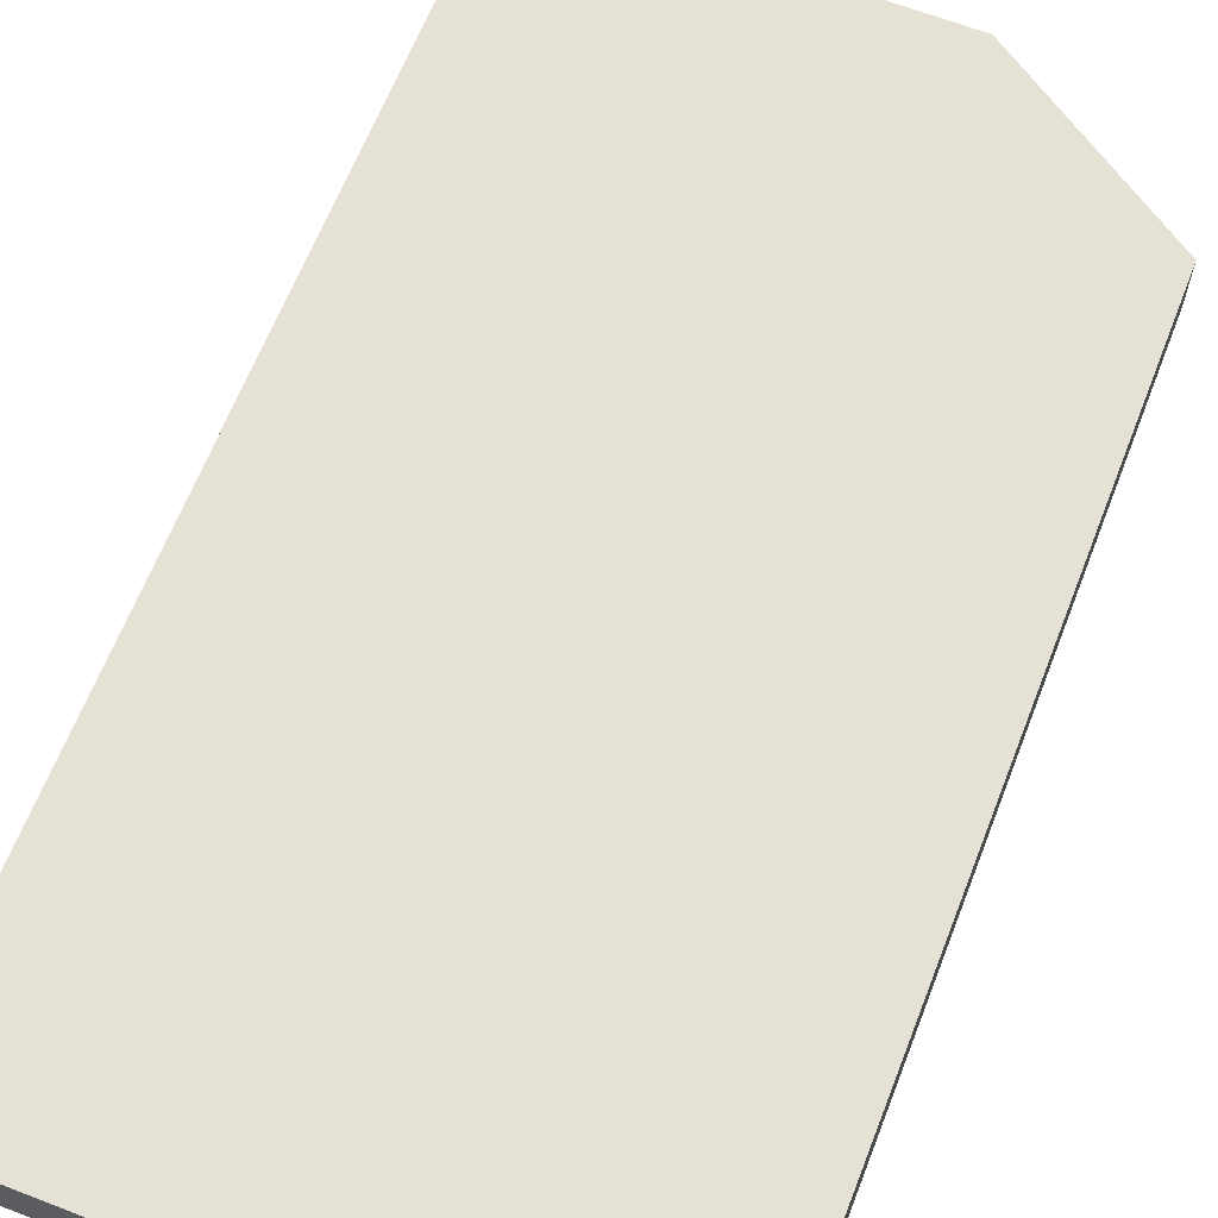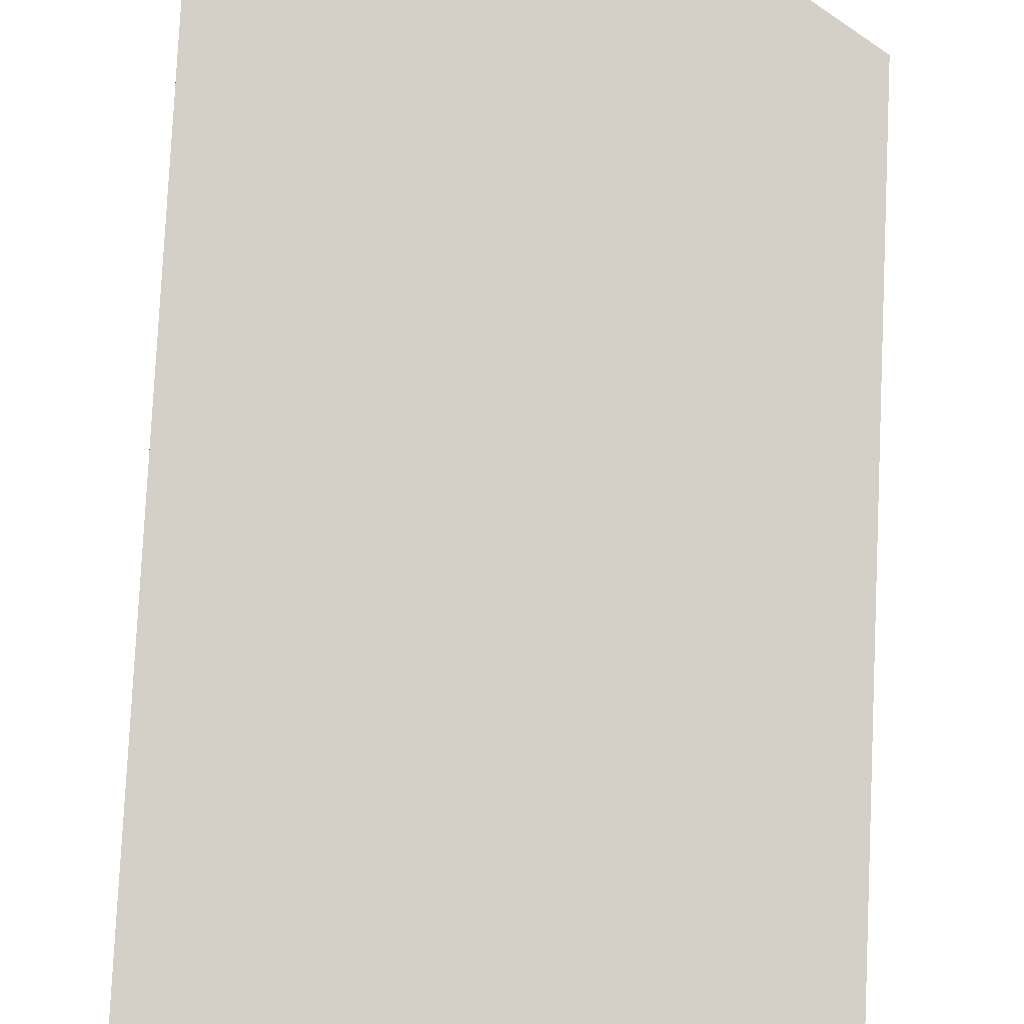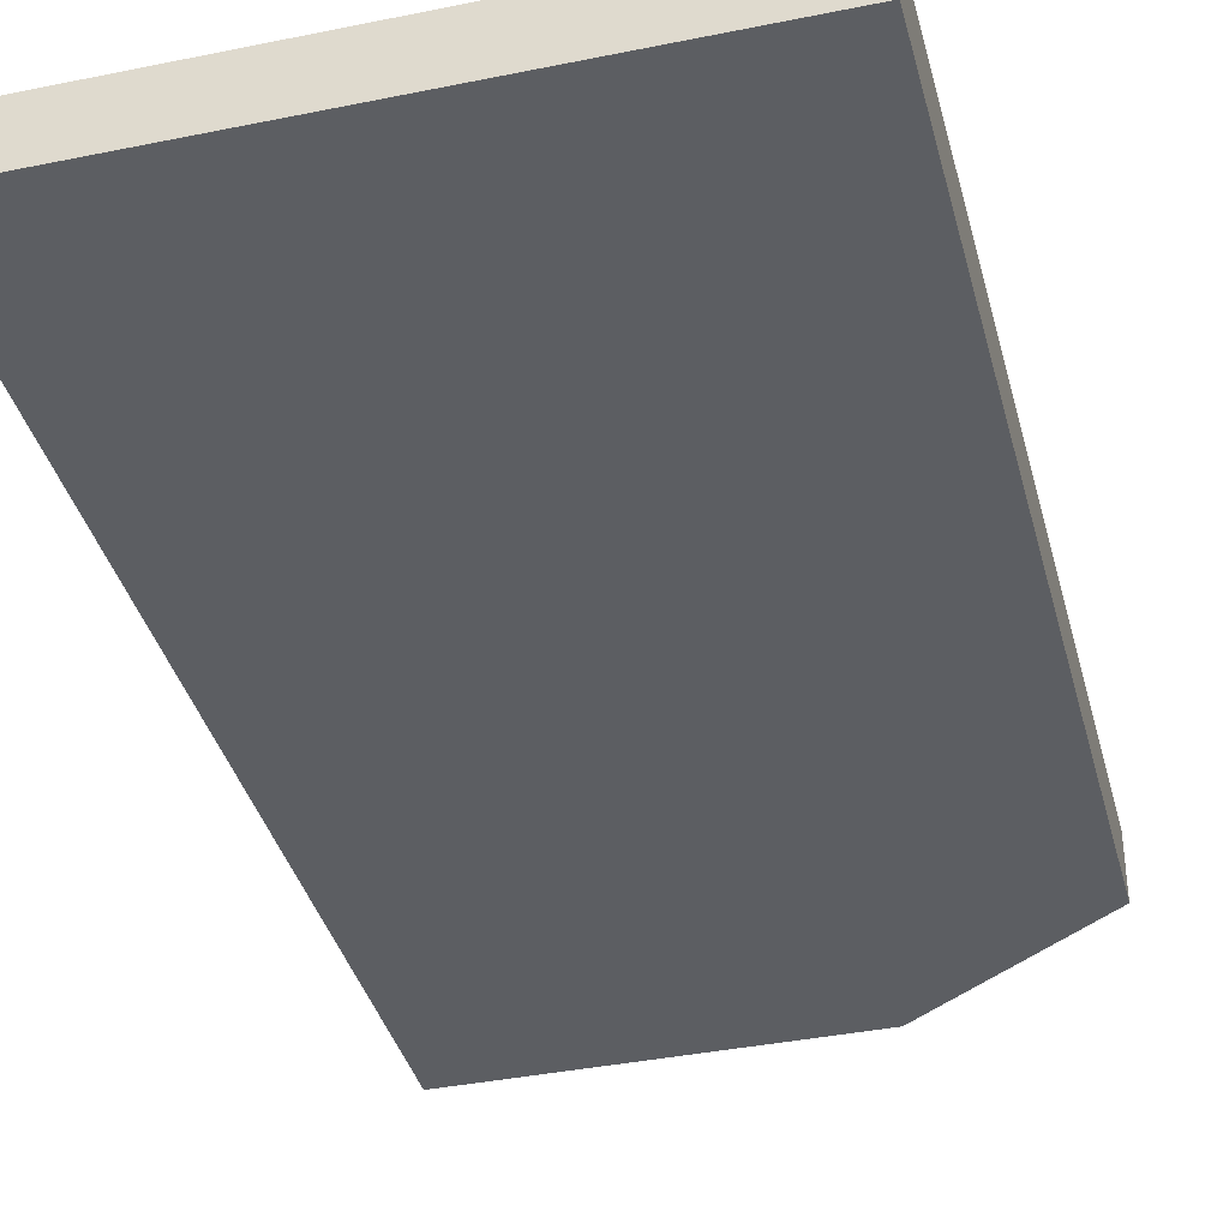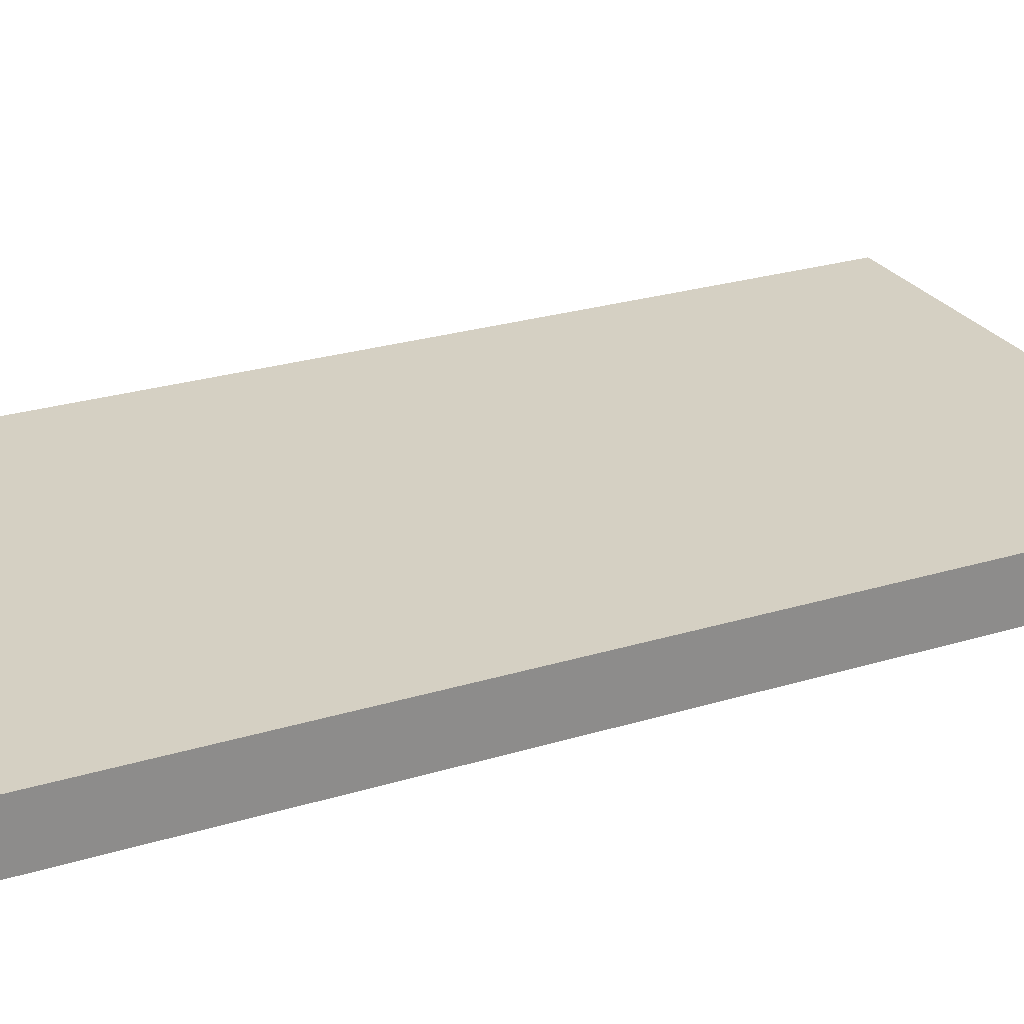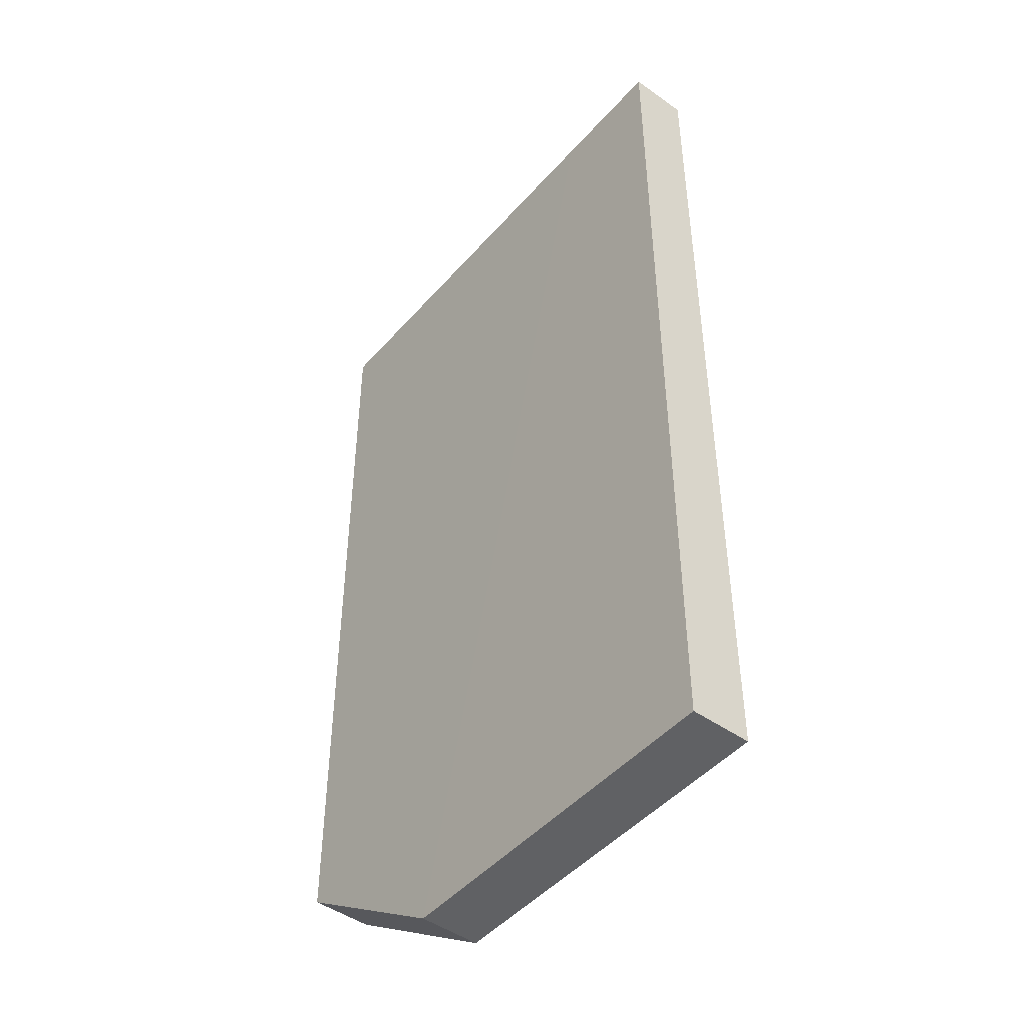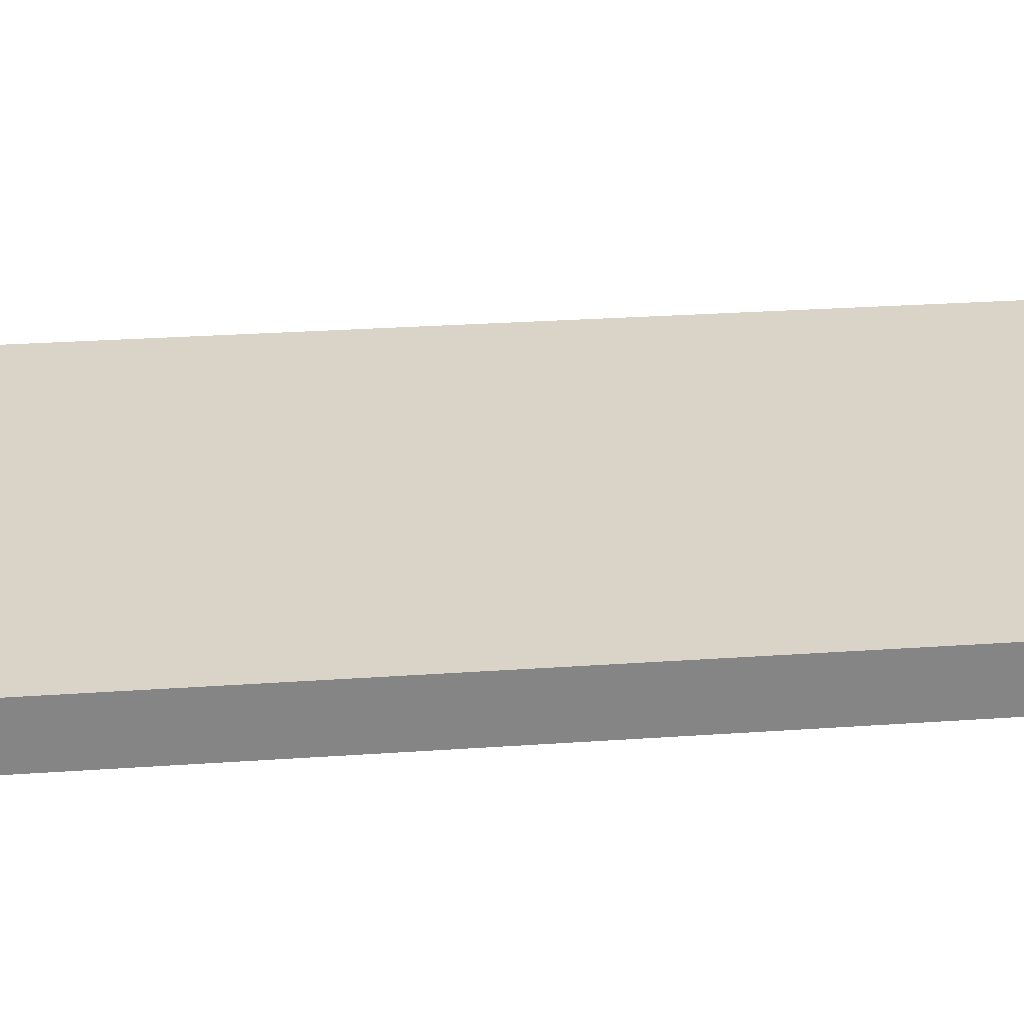
<metadata>
{"format":"obj","ext":"obj","renderer":"f3d","projection":"perspective","resolution":1024,"background":"white","views":[{"elev":64.5,"azim":-158.7,"up":"+Z"},{"elev":79.9,"azim":-177.3,"up":"+Z"},{"elev":-38.1,"azim":-165.5,"up":"+Z"},{"elev":26.1,"azim":64.3,"up":"+Z"},{"elev":-47.0,"azim":51.2,"up":"+Y"},{"elev":28.7,"azim":-95.9,"up":"+Z"}]}
</metadata>
<code>
g pb_Mesh55394
v -8 -32 2
v -20 -32 2
v -8 0 2
v -12 0 2
v -26 -28 2
v -26 -28 -0.0001333
v -26 0 2
v -26 0 -0.0001333
v -20 -32 0
v -8 -32 -2.241e-05
v -12 0 -9.537e-07
v -8 0 -2.241e-05
v -8 -32 -2.241e-05
v -8 -32 2
v -8 0 -2.241e-05
v -8 0 2
v -8 0 2
v -12 0 2
v -8 0 -2.241e-05
v -12 0 -9.537e-07
v -8 -32 -2.241e-05
v -20 -32 0
v -8 -32 2
v -20 -32 2
v -20 -32 2
v -20 -32 0
v -26 -28 2
v -26 -28 -0.0001333
v -12 0 2
v -20 -32 2
v -26 0 2
v -26 -28 2
v -26 -28 -0.0001333
v -26 0 -0.0001333
v -26 0 -0.0001333
v -26 0 2
g pb_Mesh55394_0
f 3 2 1
f 3 4 2
f 7 6 5
f 7 8 6
f 11 10 9
f 11 12 10
f 15 14 13
f 15 16 14
f 19 18 17
f 19 20 18
f 23 22 21
f 23 24 22
f 27 26 25
f 27 28 26
f 31 30 29
f 31 32 30
f 33 11 9
f 33 34 11
f 35 18 20
f 35 36 18

</code>
